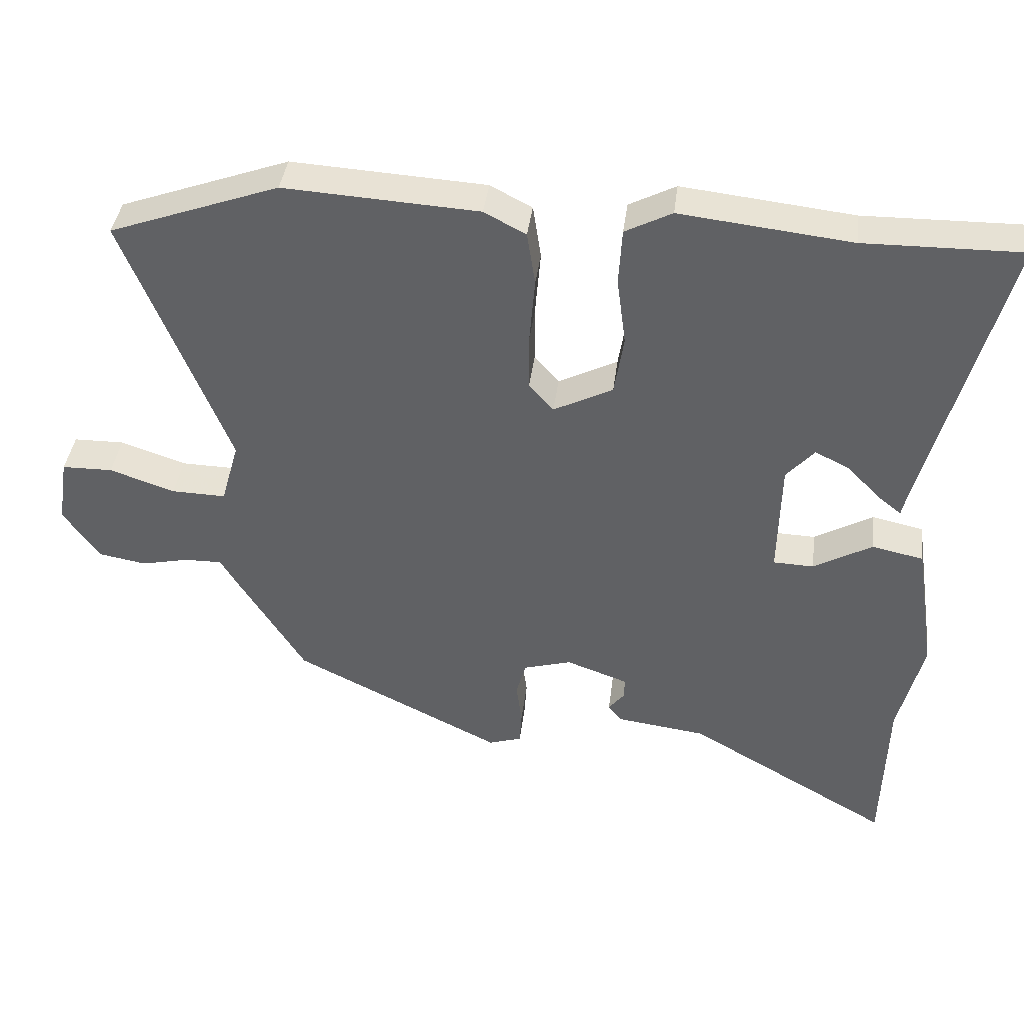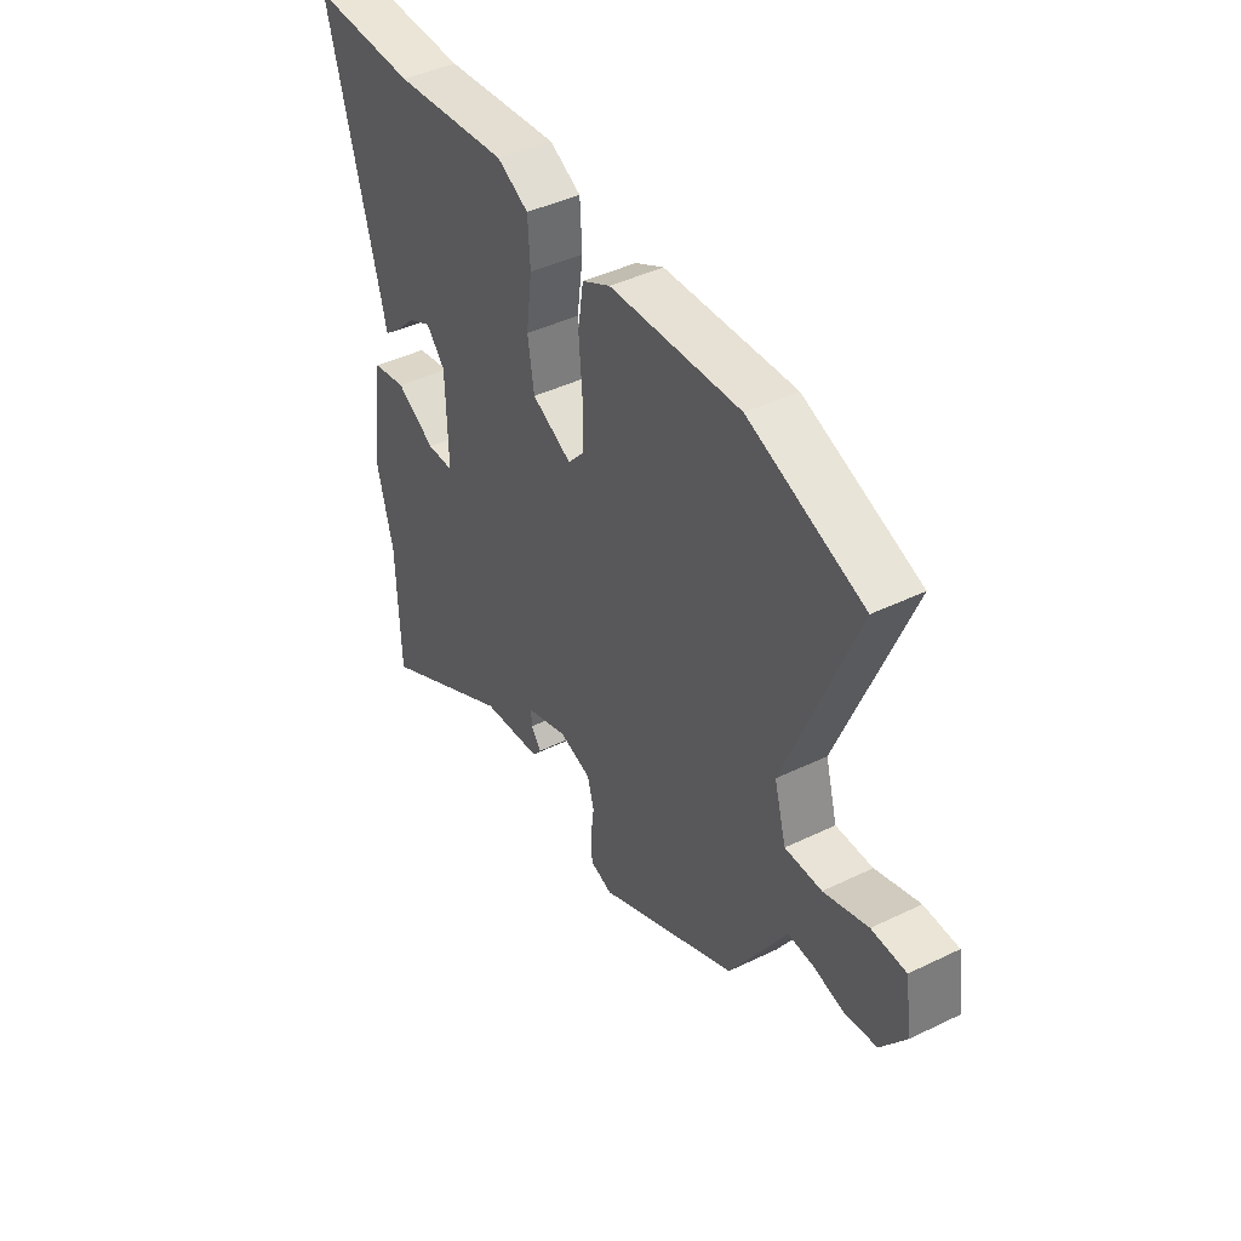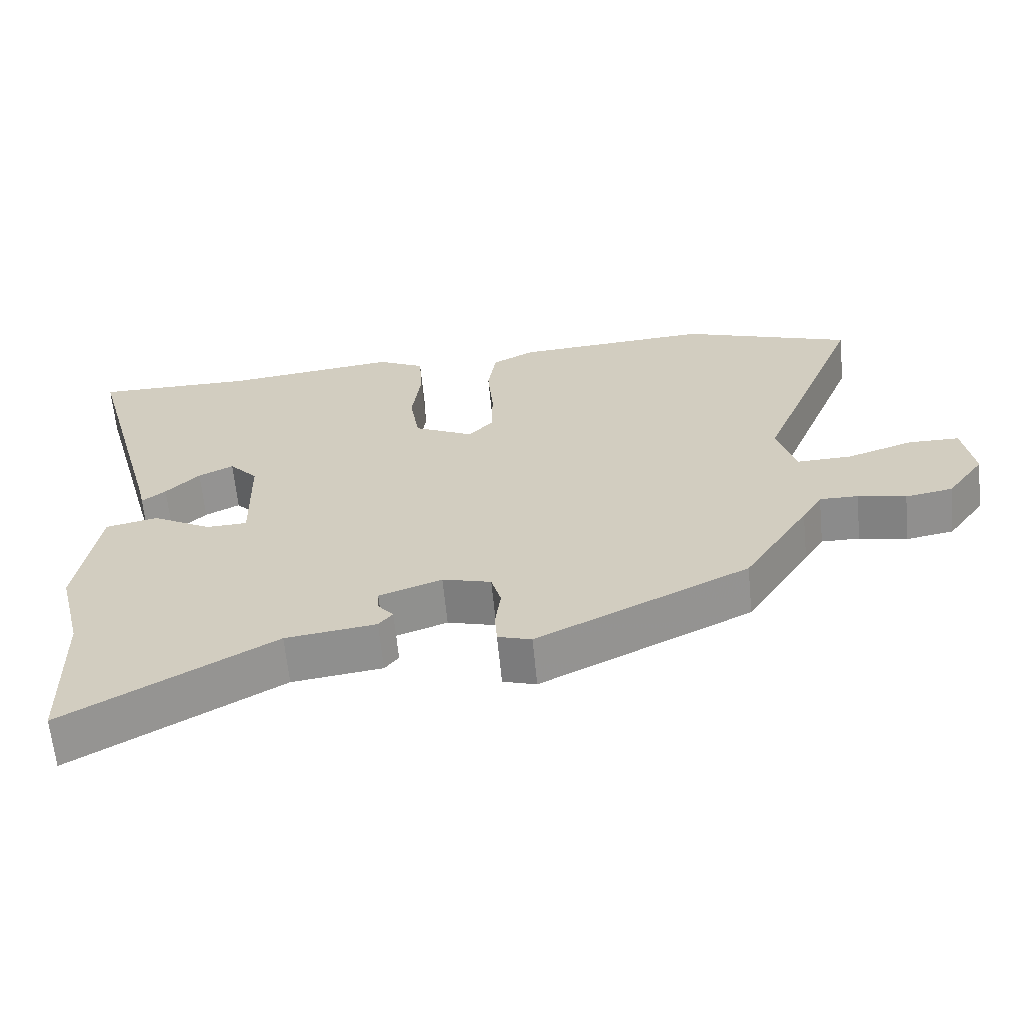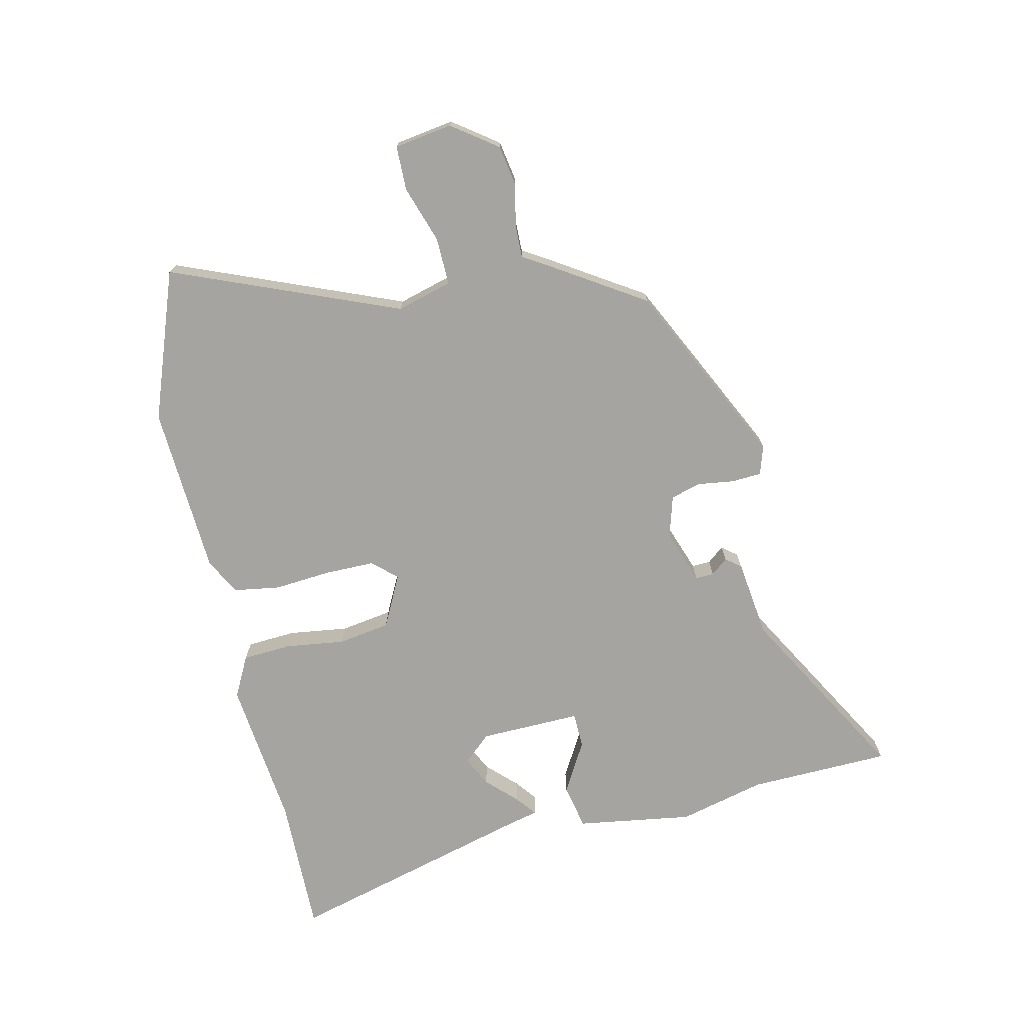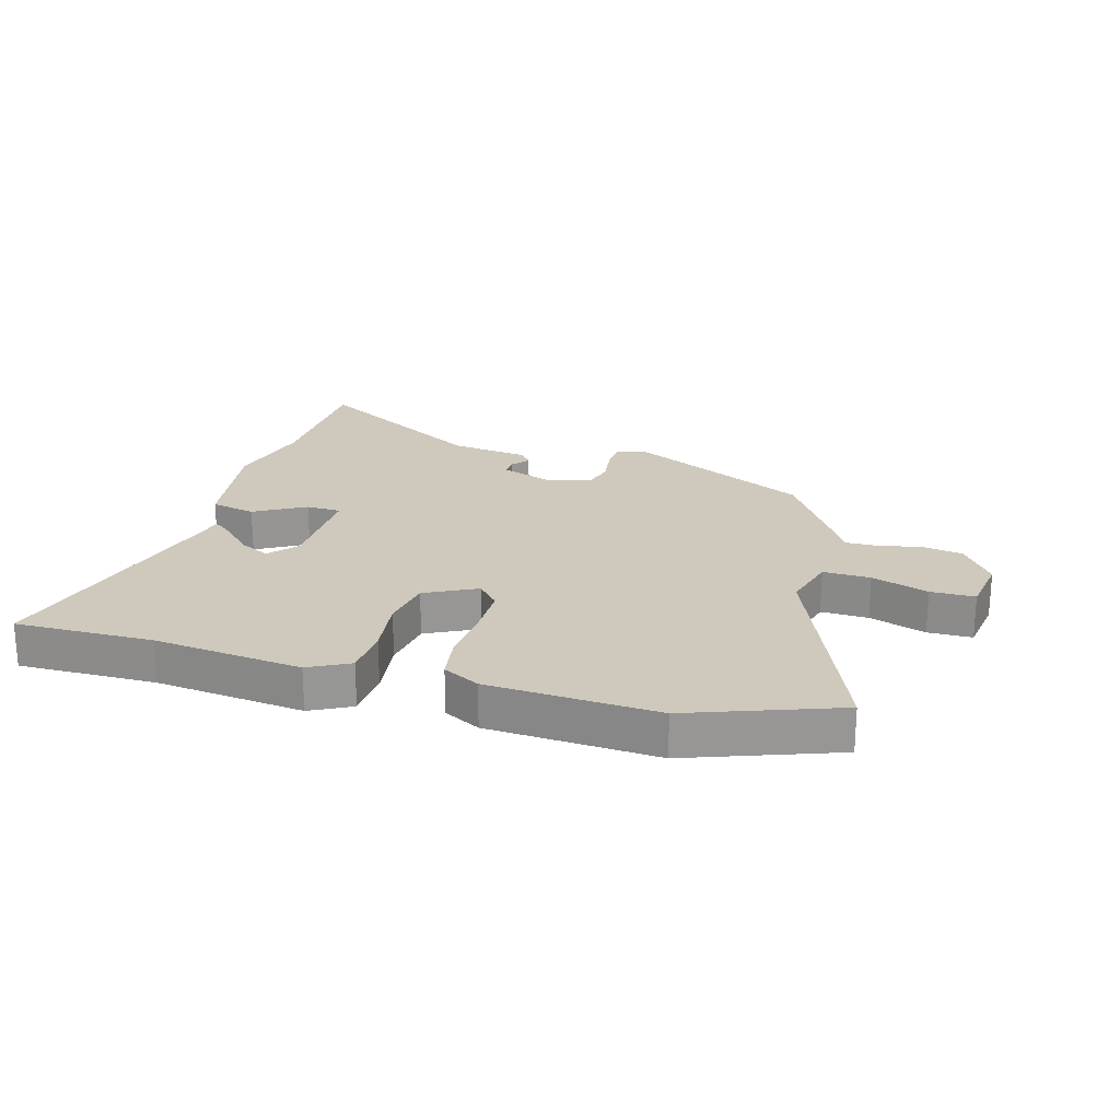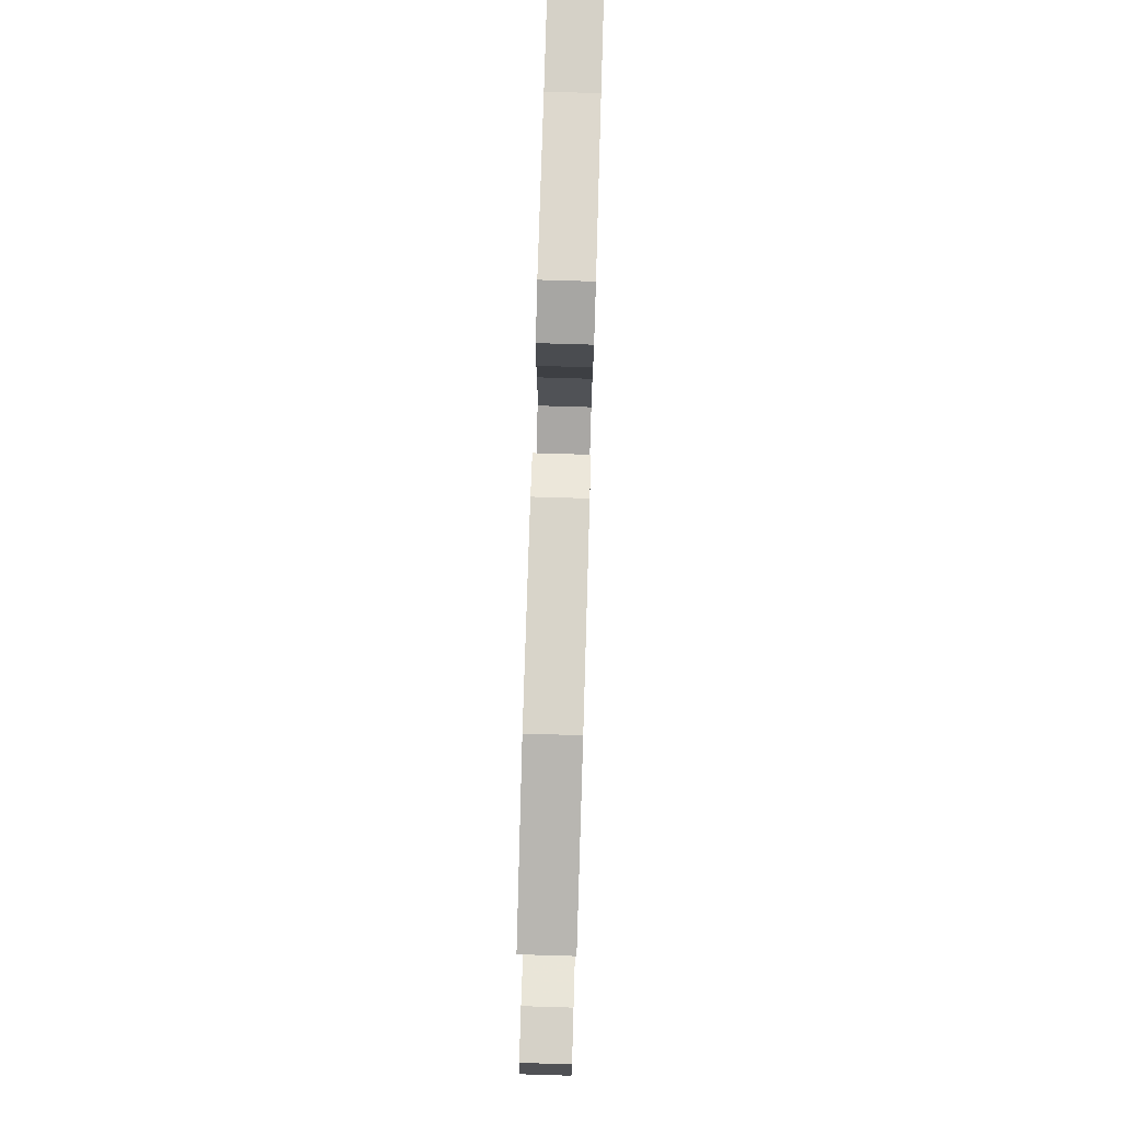
<metadata>
{"format":"obj","ext":"obj","renderer":"f3d","projection":"perspective","resolution":1024,"background":"white","views":[{"elev":39.4,"azim":-172.9,"up":"+Z"},{"elev":43.1,"azim":60.1,"up":"+Z"},{"elev":-64.0,"azim":5.6,"up":"+Z"},{"elev":-73.2,"azim":102.6,"up":"+Y"},{"elev":22.5,"azim":15.8,"up":"+Y"},{"elev":78.6,"azim":91.7,"up":"+Z"}]}
</metadata>
<code>
v -0.592 0.07 0.501
v -0.362 0.07 0.498
v -0.113 0.07 0.526
v -0.045 0.07 0.491
v -0.04 0.07 0.409
v -0.053 0.07 0.31
v -0.039 0.07 0.223
v 0.047 0.07 0.18
v 0.083 0.07 0.22
v 0.083 0.07 0.302
v 0.075 0.07 0.398
v 0.087 0.07 0.476
v 0.148 0.07 0.508
v 0.431 0.07 0.525
v 0.678 0.07 0.436
v 0.527 0.07 0.059
v 0.553 0.07 -0.033
v 0.632 0.07 -0.031
v 0.727 0.07 0.001
v 0.801 0.07 0
v 0.816 0.07 -0.097
v 0.762 0.07 -0.172
v 0.694 0.07 -0.184
v 0.625 0.07 -0.169
v 0.57 0.07 -0.168
v 0.541 0.07 -0.216
v 0.447 0.07 -0.365
v 0.143 0.07 -0.515
v 0.095 0.07 -0.5
v 0.092 0.07 -0.451
v 0.1 0.07 -0.39
v 0.086 0.07 -0.339
v 0.016 0.07 -0.319
v -0.074 0.07 -0.351
v -0.073 0.07 -0.382
v -0.05 0.07 -0.41
v -0.07 0.07 -0.435
v -0.2 0.07 -0.452
v -0.496 0.07 -0.622
v -0.503 0.07 -0.385
v -0.539 0.07 -0.241
v -0.51 0.07 -0.047
v -0.435 0.07 -0.031
v -0.35 0.07 -0.079
v -0.291 0.07 -0.077
v -0.295 0.07 0.092
v -0.336 0.07 0.138
v -0.386 0.07 0.113
v -0.434 0.07 0.064
v -0.468 0.07 0.037
v -0.478 0.07 0.08
v -0.592 0 0.501
v -0.362 0 0.498
v -0.113 0 0.526
v -0.045 0 0.491
v -0.04 0 0.409
v -0.053 0 0.31
v -0.039 0 0.223
v 0.047 0 0.18
v 0.083 0 0.22
v 0.083 0 0.302
v 0.075 0 0.398
v 0.087 0 0.476
v 0.148 0 0.508
v 0.431 0 0.525
v 0.678 0 0.436
v 0.527 0 0.059
v 0.553 0 -0.033
v 0.632 0 -0.031
v 0.727 0 0.001
v 0.801 0 0
v 0.816 0 -0.097
v 0.762 0 -0.172
v 0.694 0 -0.184
v 0.625 0 -0.169
v 0.57 0 -0.168
v 0.541 0 -0.216
v 0.447 0 -0.365
v 0.143 0 -0.515
v 0.095 0 -0.5
v 0.092 0 -0.451
v 0.1 0 -0.39
v 0.086 0 -0.339
v 0.016 0 -0.319
v -0.074 0 -0.351
v -0.073 0 -0.382
v -0.05 0 -0.41
v -0.07 0 -0.435
v -0.2 0 -0.452
v -0.496 0 -0.622
v -0.503 0 -0.385
v -0.539 0 -0.241
v -0.51 0 -0.047
v -0.435 0 -0.031
v -0.35 0 -0.079
v -0.291 0 -0.077
v -0.295 0 0.092
v -0.336 0 0.138
v -0.386 0 0.113
v -0.434 0 0.064
v -0.468 0 0.037
v -0.478 0 0.08
f 48 49 50 51
f 51 1 2
f 48 51 2
f 47 48 2
f 4 5 6
f 3 4 6
f 2 3 6
f 47 2 6
f 46 47 6
f 45 46 6 7
f 42 43 44
f 41 42 44
f 40 41 44
f 40 44 45
f 39 40 45
f 38 39 45
f 35 36 37 38
f 34 35 38 45
f 45 7 8
f 34 45 8
f 33 34 8
f 29 30 31
f 28 29 31
f 27 28 31
f 26 27 31
f 25 26 31
f 25 31 32
f 22 23 24
f 21 22 24
f 20 21 24
f 19 20 24
f 18 19 24
f 17 18 24 25
f 33 8 9
f 32 33 9
f 25 32 9
f 17 25 9
f 16 17 9
f 14 15 16
f 13 14 16
f 12 13 16
f 11 12 16
f 10 11 16
f 9 10 16
f 102 101 100 99
f 53 52 102
f 53 102 99
f 53 99 98
f 57 56 55
f 57 55 54
f 57 54 53
f 57 53 98
f 57 98 97
f 58 57 97 96
f 95 94 93
f 95 93 92
f 95 92 91
f 96 95 91
f 96 91 90
f 96 90 89
f 89 88 87 86
f 96 89 86 85
f 59 58 96
f 59 96 85
f 59 85 84
f 82 81 80
f 82 80 79
f 82 79 78
f 82 78 77
f 82 77 76
f 83 82 76
f 75 74 73
f 75 73 72
f 75 72 71
f 75 71 70
f 75 70 69
f 76 75 69 68
f 60 59 84
f 60 84 83
f 60 83 76
f 60 76 68
f 60 68 67
f 67 66 65
f 67 65 64
f 67 64 63
f 67 63 62
f 67 62 61
f 67 61 60
f 1 52 53 2
f 2 53 54 3
f 3 54 55 4
f 4 55 56 5
f 5 56 57 6
f 6 57 58 7
f 7 58 59 8
f 8 59 60 9
f 9 60 61 10
f 10 61 62 11
f 11 62 63 12
f 12 63 64 13
f 13 64 65 14
f 14 65 66 15
f 15 66 67 16
f 16 67 68 17
f 17 68 69 18
f 18 69 70 19
f 19 70 71 20
f 20 71 72 21
f 21 72 73 22
f 22 73 74 23
f 23 74 75 24
f 24 75 76 25
f 25 76 77 26
f 26 77 78 27
f 27 78 79 28
f 28 79 80 29
f 29 80 81 30
f 30 81 82 31
f 31 82 83 32
f 32 83 84 33
f 33 84 85 34
f 34 85 86 35
f 35 86 87 36
f 36 87 88 37
f 37 88 89 38
f 38 89 90 39
f 39 90 91 40
f 40 91 92 41
f 41 92 93 42
f 42 93 94 43
f 43 94 95 44
f 44 95 96 45
f 45 96 97 46
f 46 97 98 47
f 47 98 99 48
f 48 99 100 49
f 49 100 101 50
f 50 101 102 51
f 51 102 52 1

</code>
